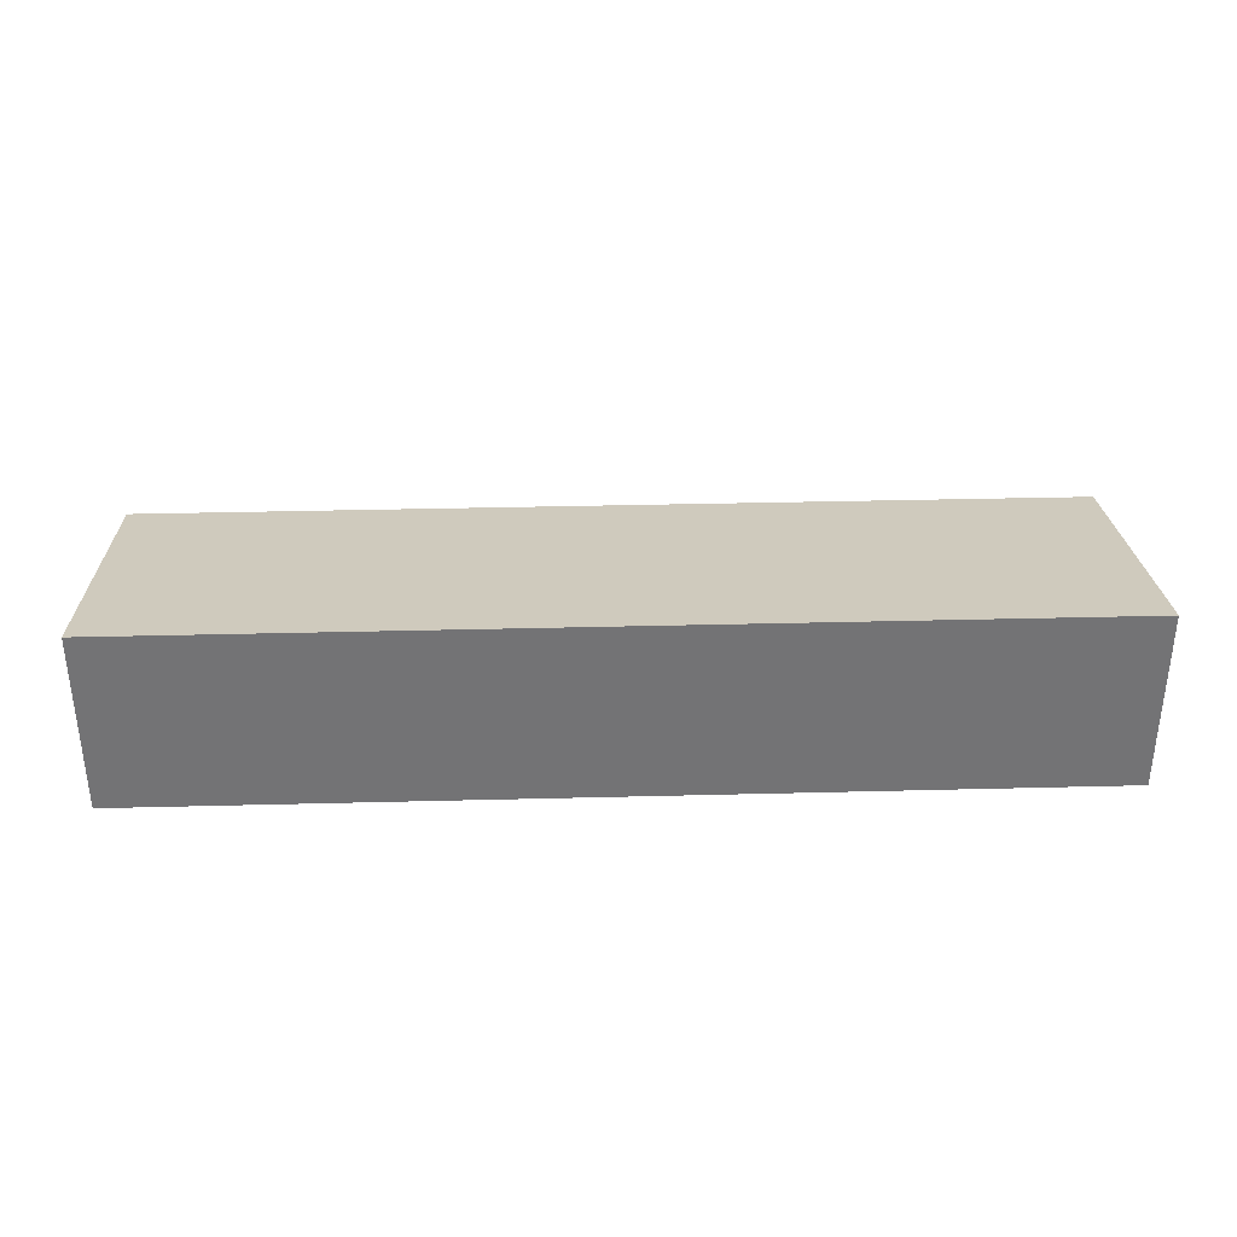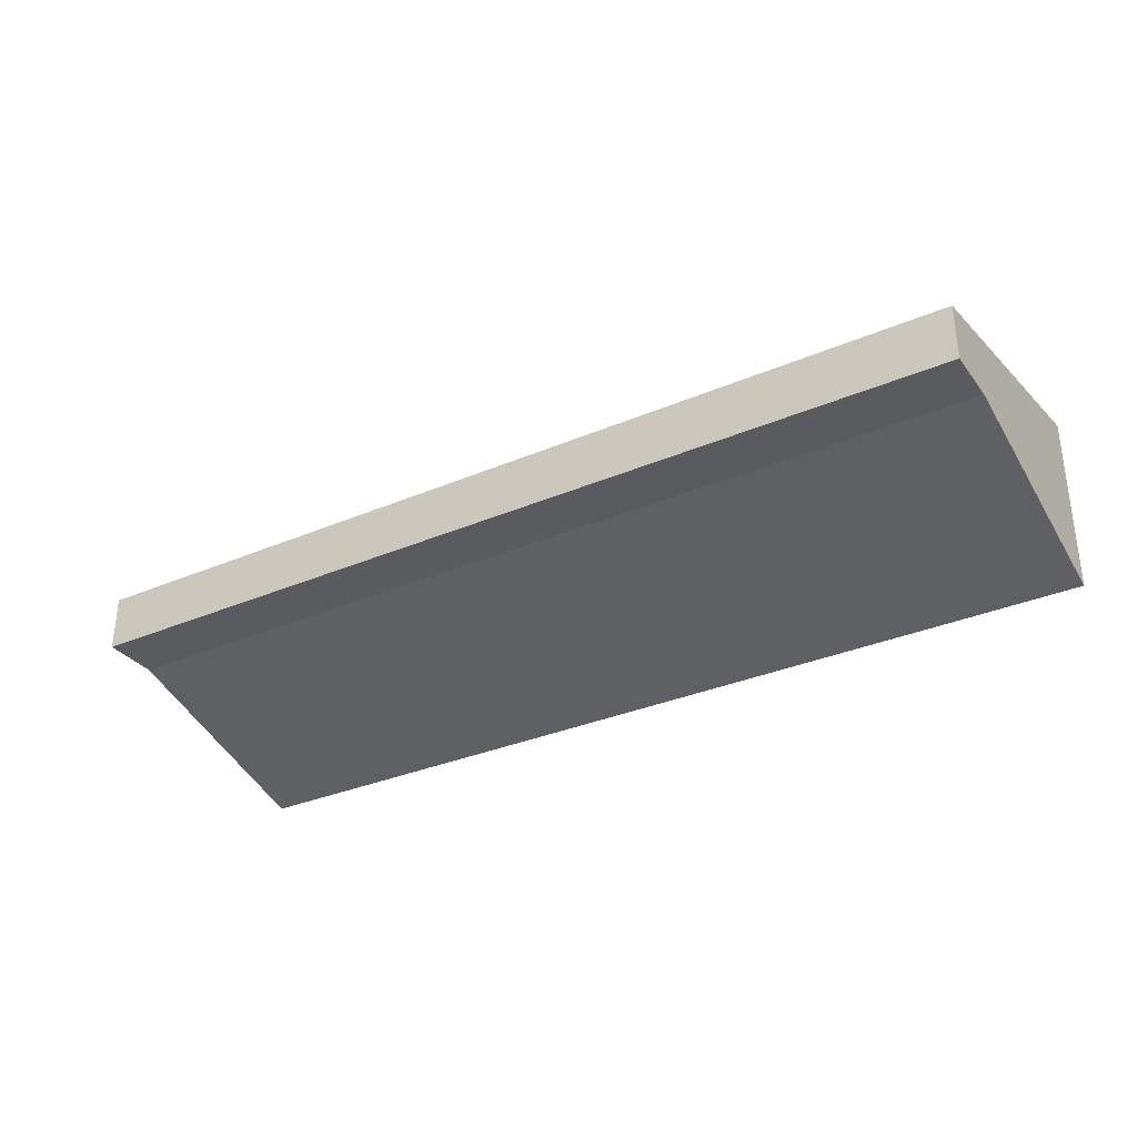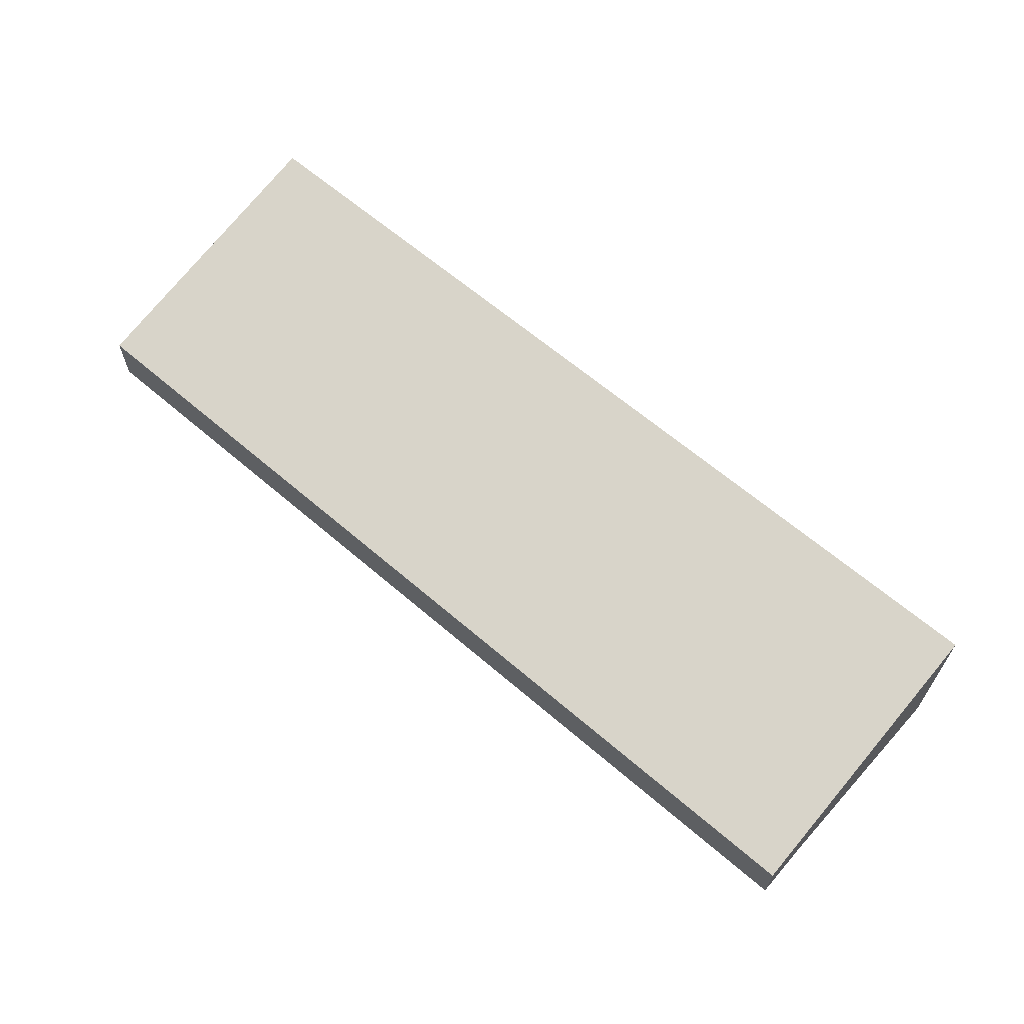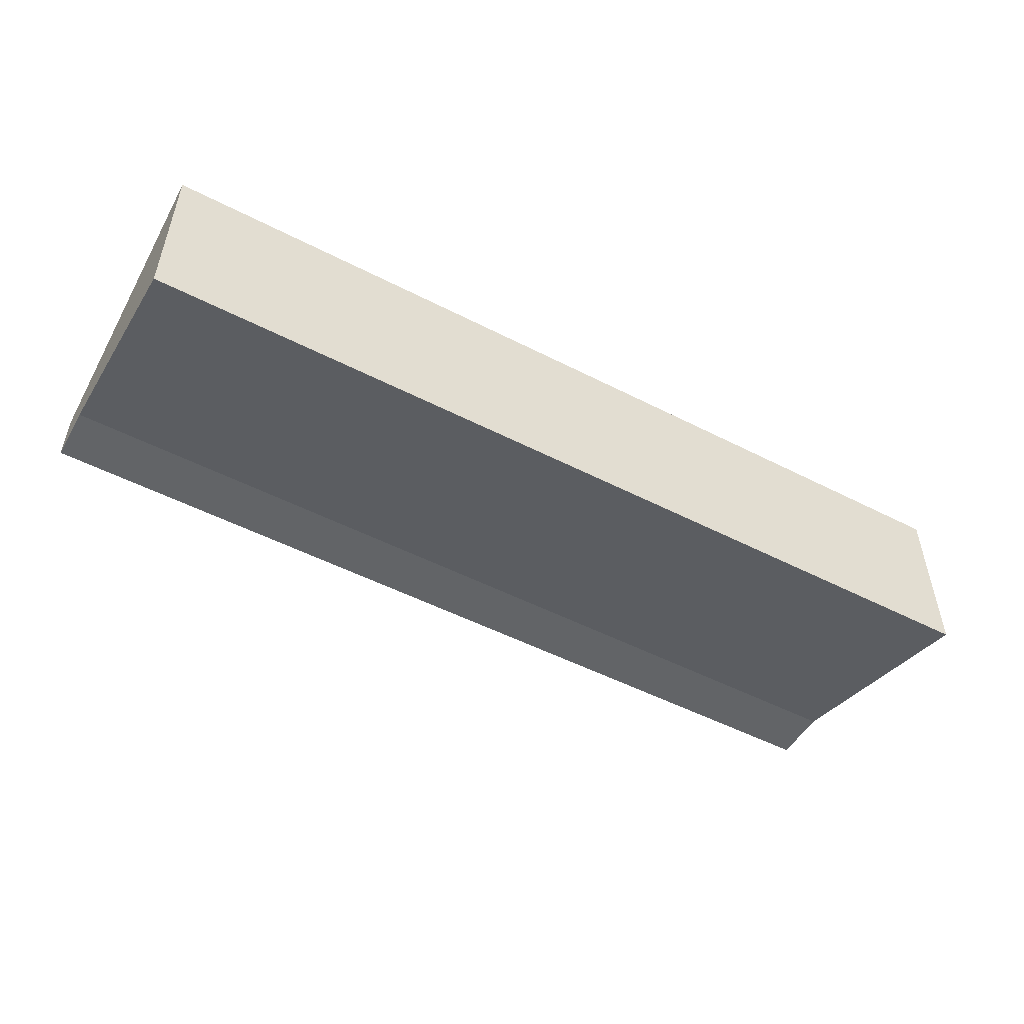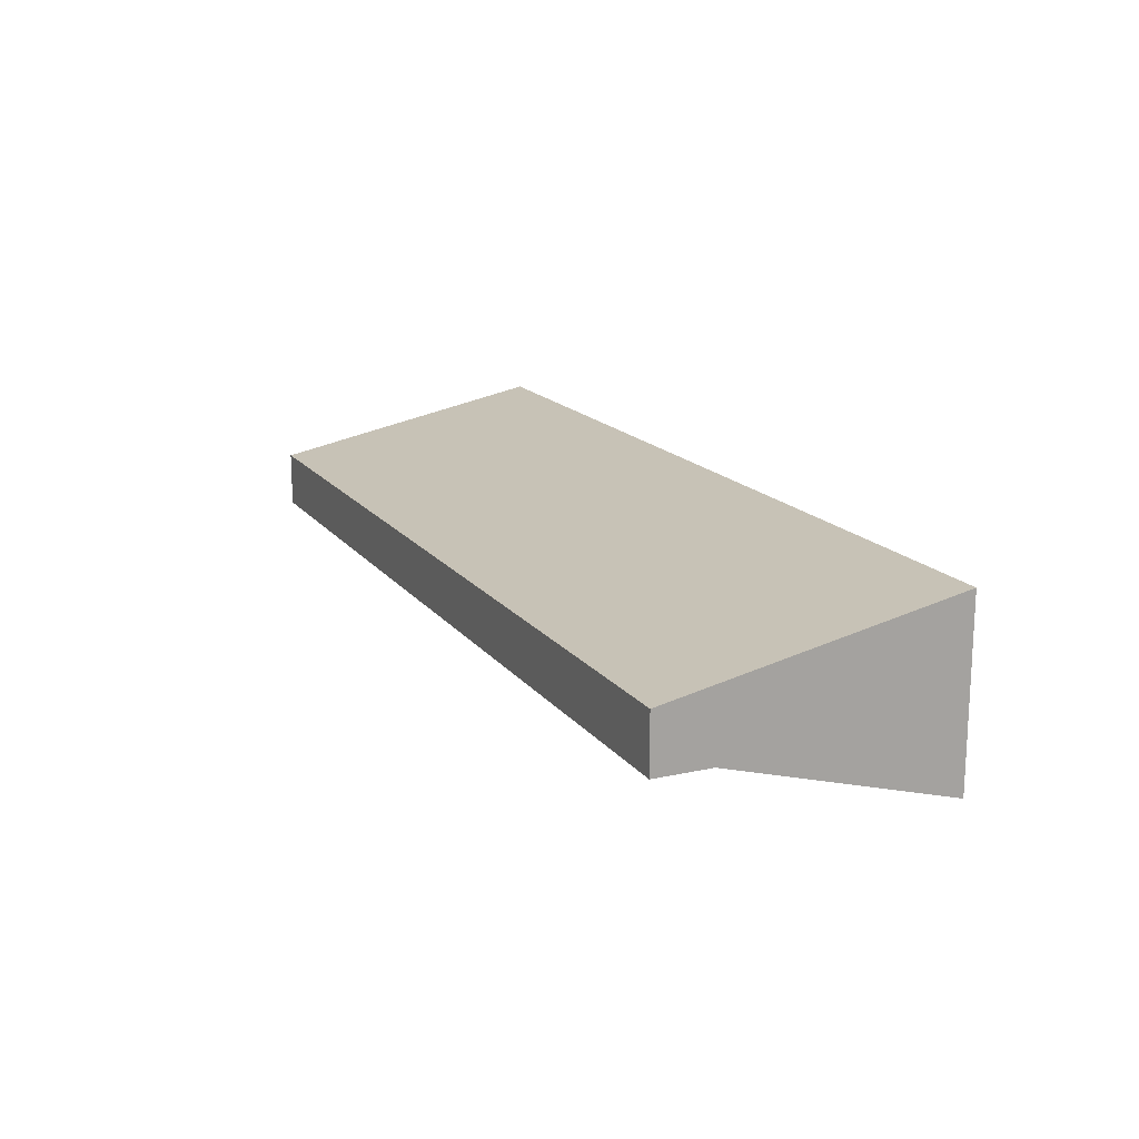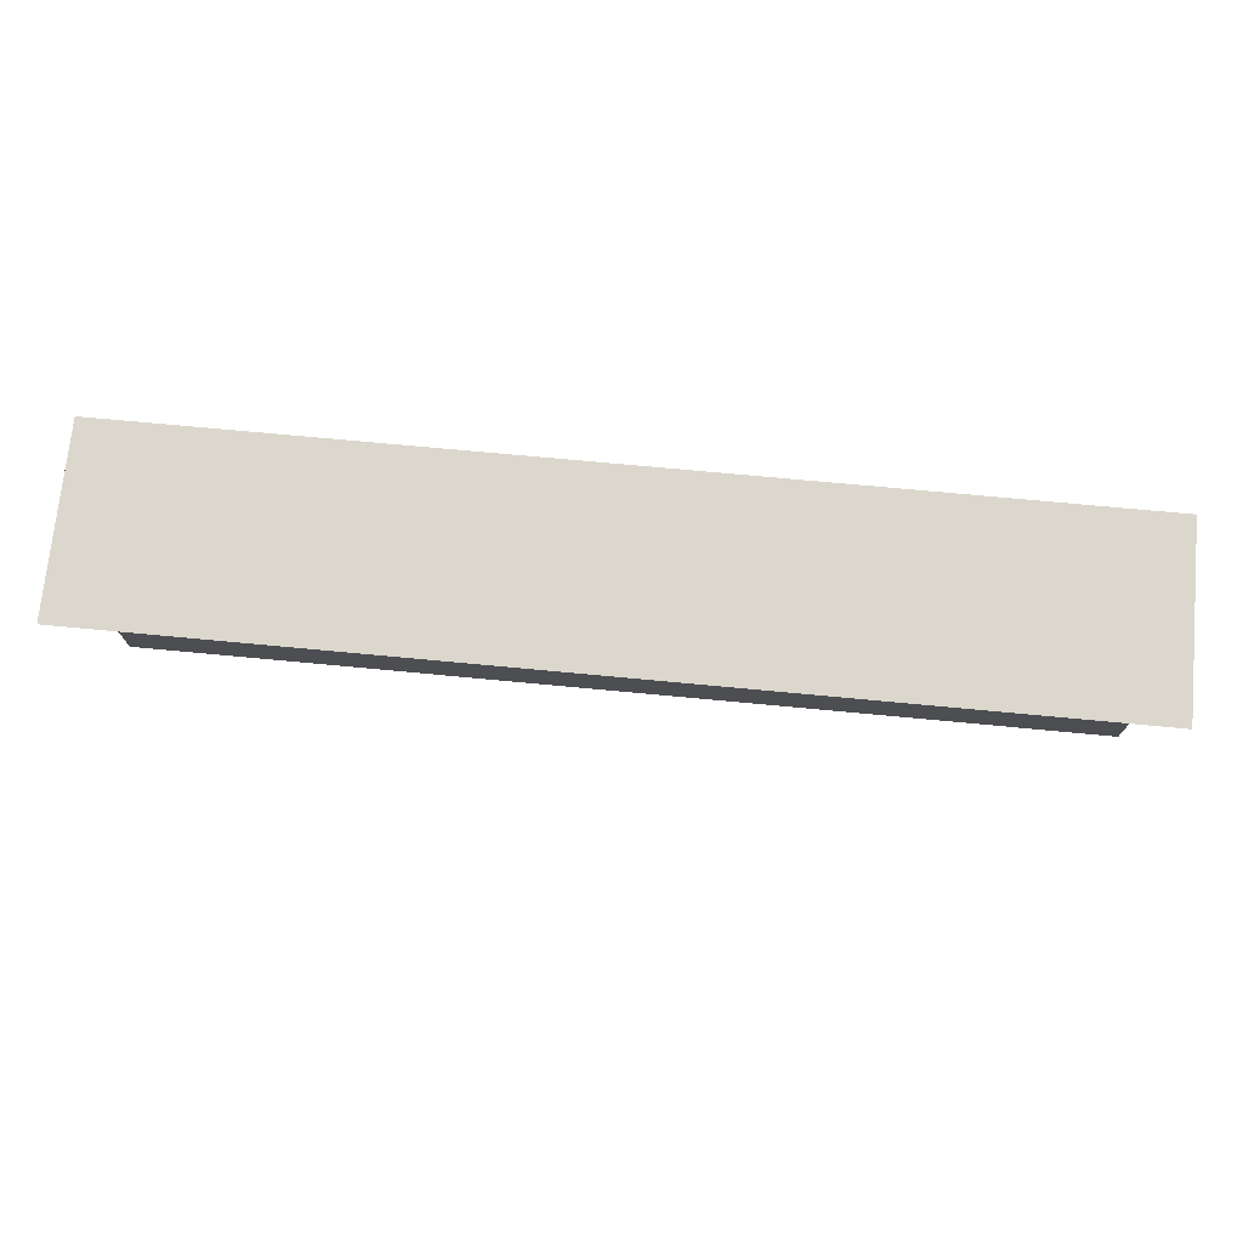
<metadata>
{"format":"obj","ext":"obj","renderer":"f3d","projection":"perspective","resolution":1024,"background":"white","views":[{"elev":34.2,"azim":-2.4,"up":"+Y"},{"elev":-32.2,"azim":-149.4,"up":"+Y"},{"elev":63.4,"azim":-139.4,"up":"+Y"},{"elev":-51.1,"azim":-29.6,"up":"+Y"},{"elev":16.3,"azim":-114.9,"up":"+Y"},{"elev":73.0,"azim":5.5,"up":"+Z"}]}
</metadata>
<code>
g consoleBare-SKP--Default_Material
v 0.6005 -0.02279 0.2048
v -0.6495 -0.1128 0.1959
v 0.6005 -0.1128 0.2048
v -0.6495 -0.02279 0.1959
v 0.6005 0.05341 0.2048
v -0.6495 0.05341 0.1959
v 0.6005 0.1316 0.2048
v -0.6495 0.1316 0.1959
v 0.6005 0.1316 0.2048
v -0.6467 0.05341 -0.1953
v -0.6495 0.1316 0.1959
v 0.6033 0.0534 -0.1864
v -0.6472 -0.02279 -0.1191
v -0.6495 -0.1128 0.1959
v -0.6495 -0.02279 0.1959
v -0.6467 0.05341 -0.1953
v -0.6495 -0.02279 0.1959
v -0.6495 0.05341 0.1959
v -0.6472 -0.02279 -0.1191
v -0.6467 -0.02279 -0.1953
v 0.6033 0.0534 -0.1864
v 0.6005 0.1316 0.2048
v 0.6005 0.05341 0.2048
v 0.6028 -0.02279 -0.1102
v 0.6005 -0.02279 0.2048
v 0.6005 -0.1128 0.2048
v 0.6005 -0.02279 0.2048
v 0.6033 0.0534 -0.1864
v 0.6005 0.05341 0.2048
v 0.6028 -0.02279 -0.1102
v 0.6033 -0.02279 -0.1864
v -0.6467 0.05341 -0.1953
v -0.6495 0.05341 0.1959
v -0.6495 0.1316 0.1959
f 1 2 3
f 2 1 4
f 4 1 5
f 4 5 6
f 6 5 7
f 6 7 8
f 9 10 11
f 10 9 12
f 13 14 15
f 16 17 18
f 17 16 19
f 19 16 20
f 21 22 23
f 24 25 26
f 27 28 29
f 28 27 30
f 28 30 31
f 32 33 34
g consoleBare-SKP--Charcoal
v -0.6467 -0.02279 -0.1953
v 0.6033 0.0534 -0.1864
v 0.6033 -0.02279 -0.1864
v -0.6467 0.05341 -0.1953
v -0.6467 -0.02279 -0.1953
v 0.6028 -0.02279 -0.1102
v -0.6472 -0.02279 -0.1191
v 0.6033 -0.02279 -0.1864
v -0.6472 -0.02279 -0.1191
v 0.6005 -0.1128 0.2048
v -0.6495 -0.1128 0.1959
v 0.6028 -0.02279 -0.1102
f 35 36 37
f 36 35 38
f 39 40 41
f 40 39 42
f 43 44 45
f 44 43 46

</code>
